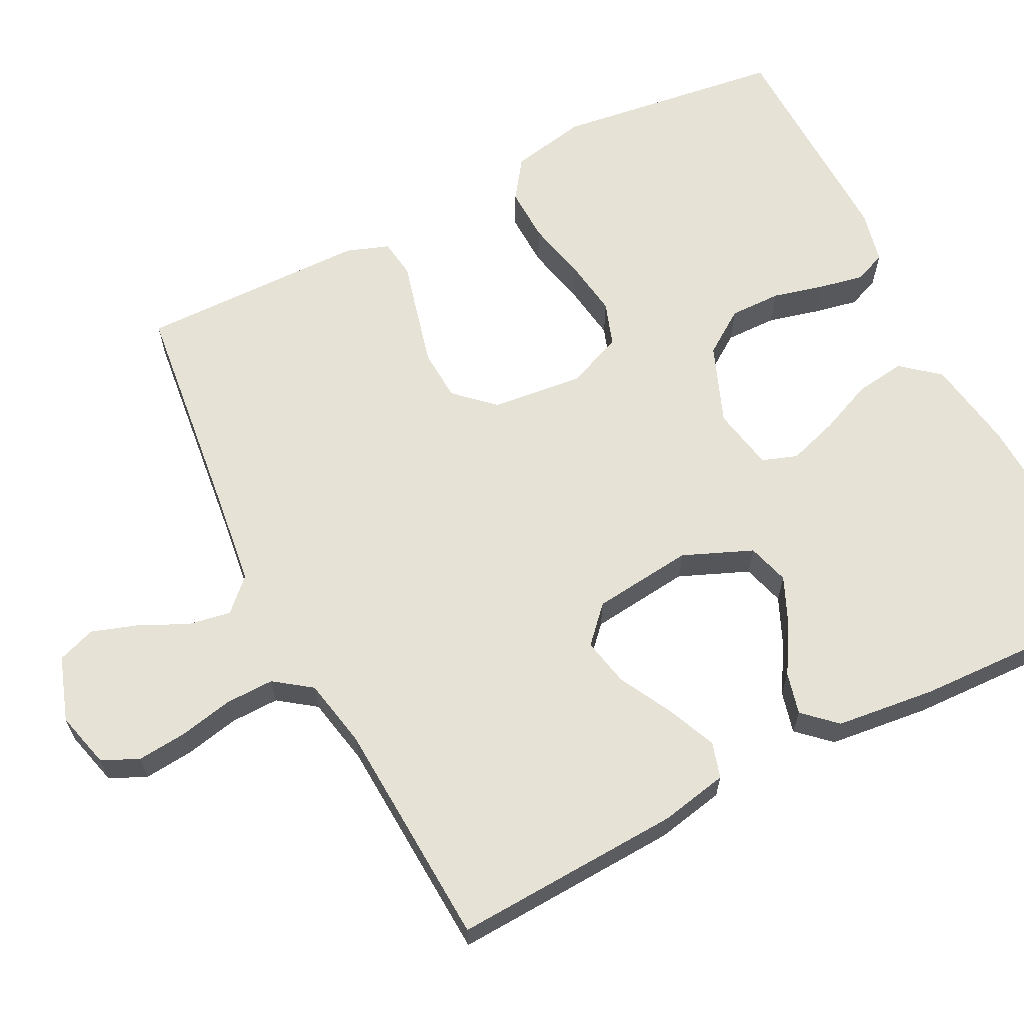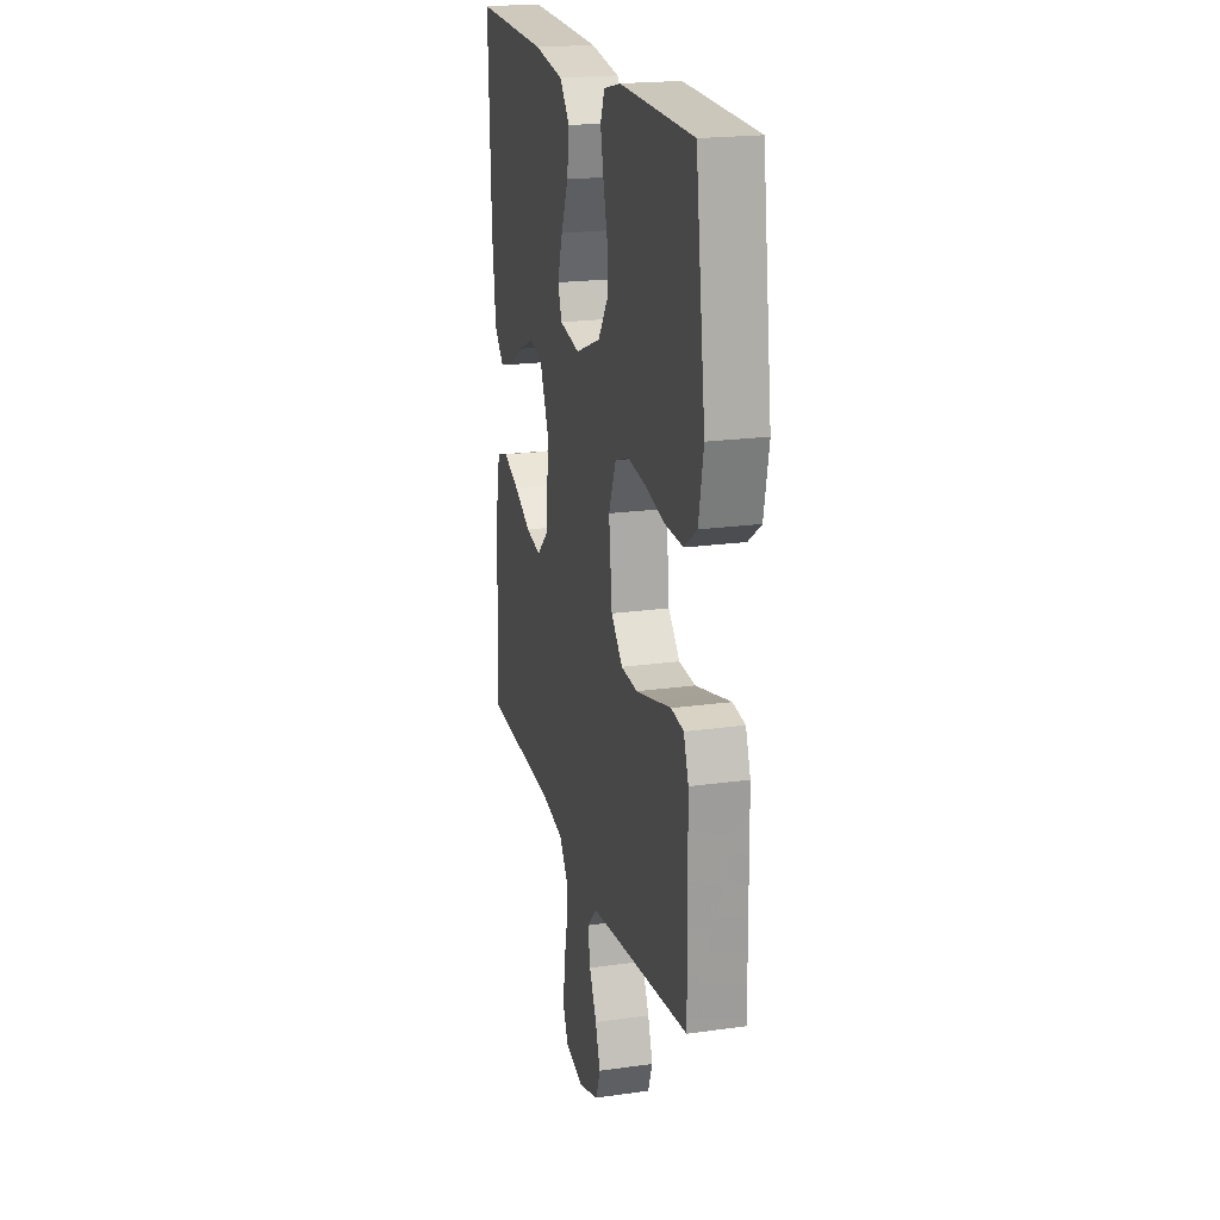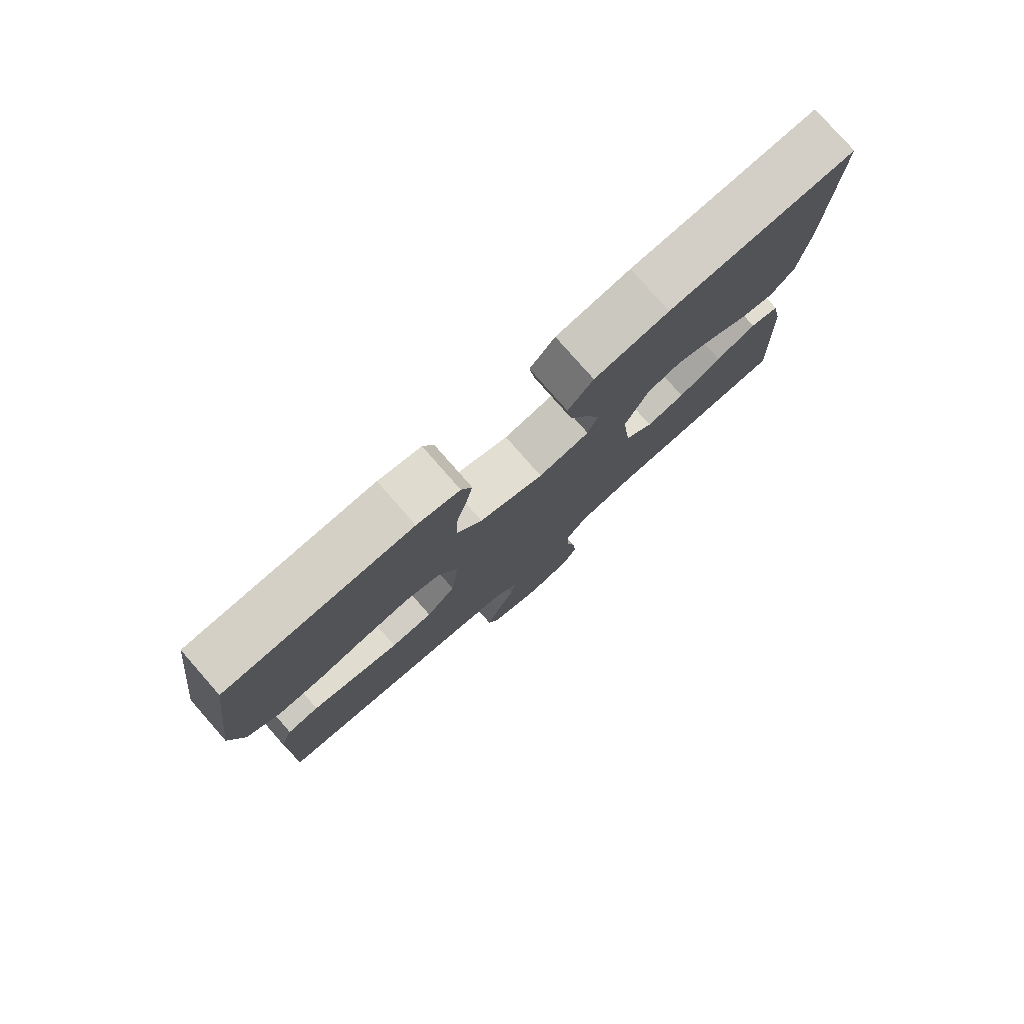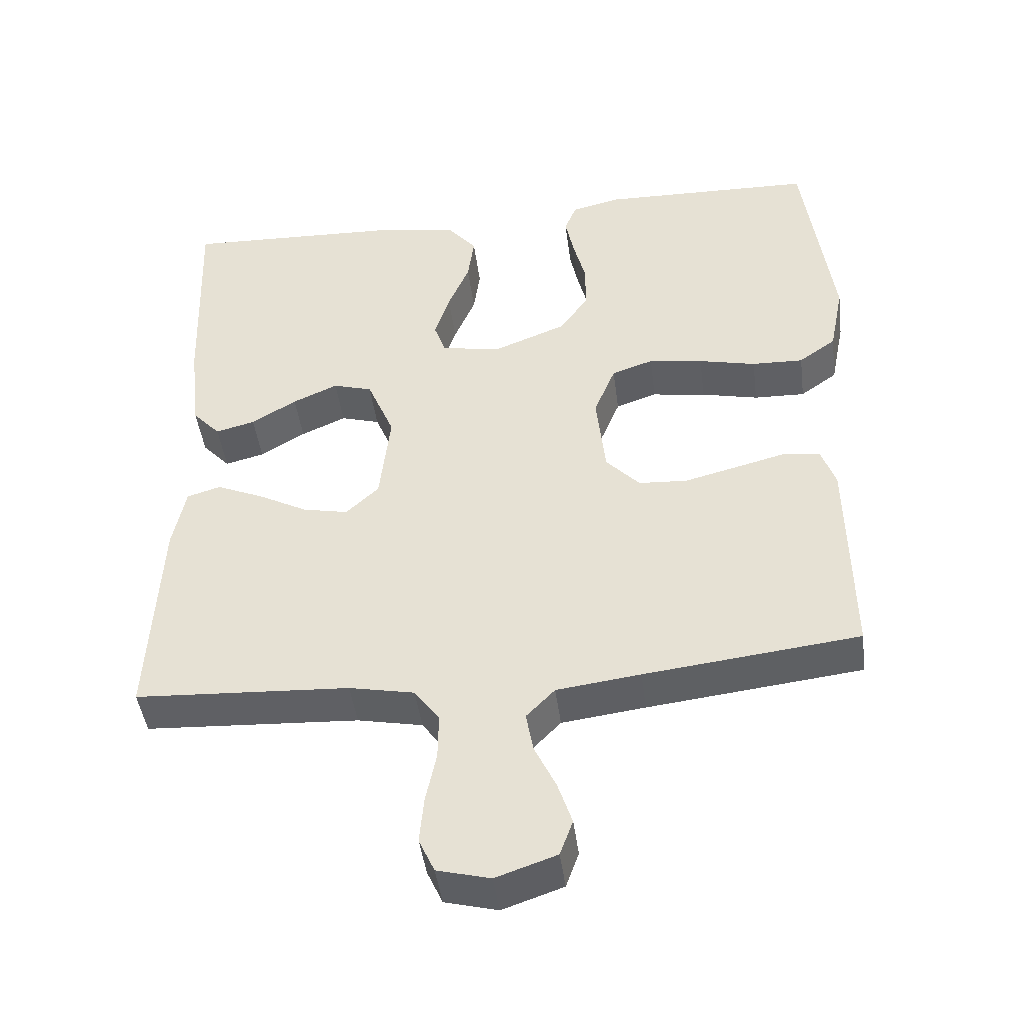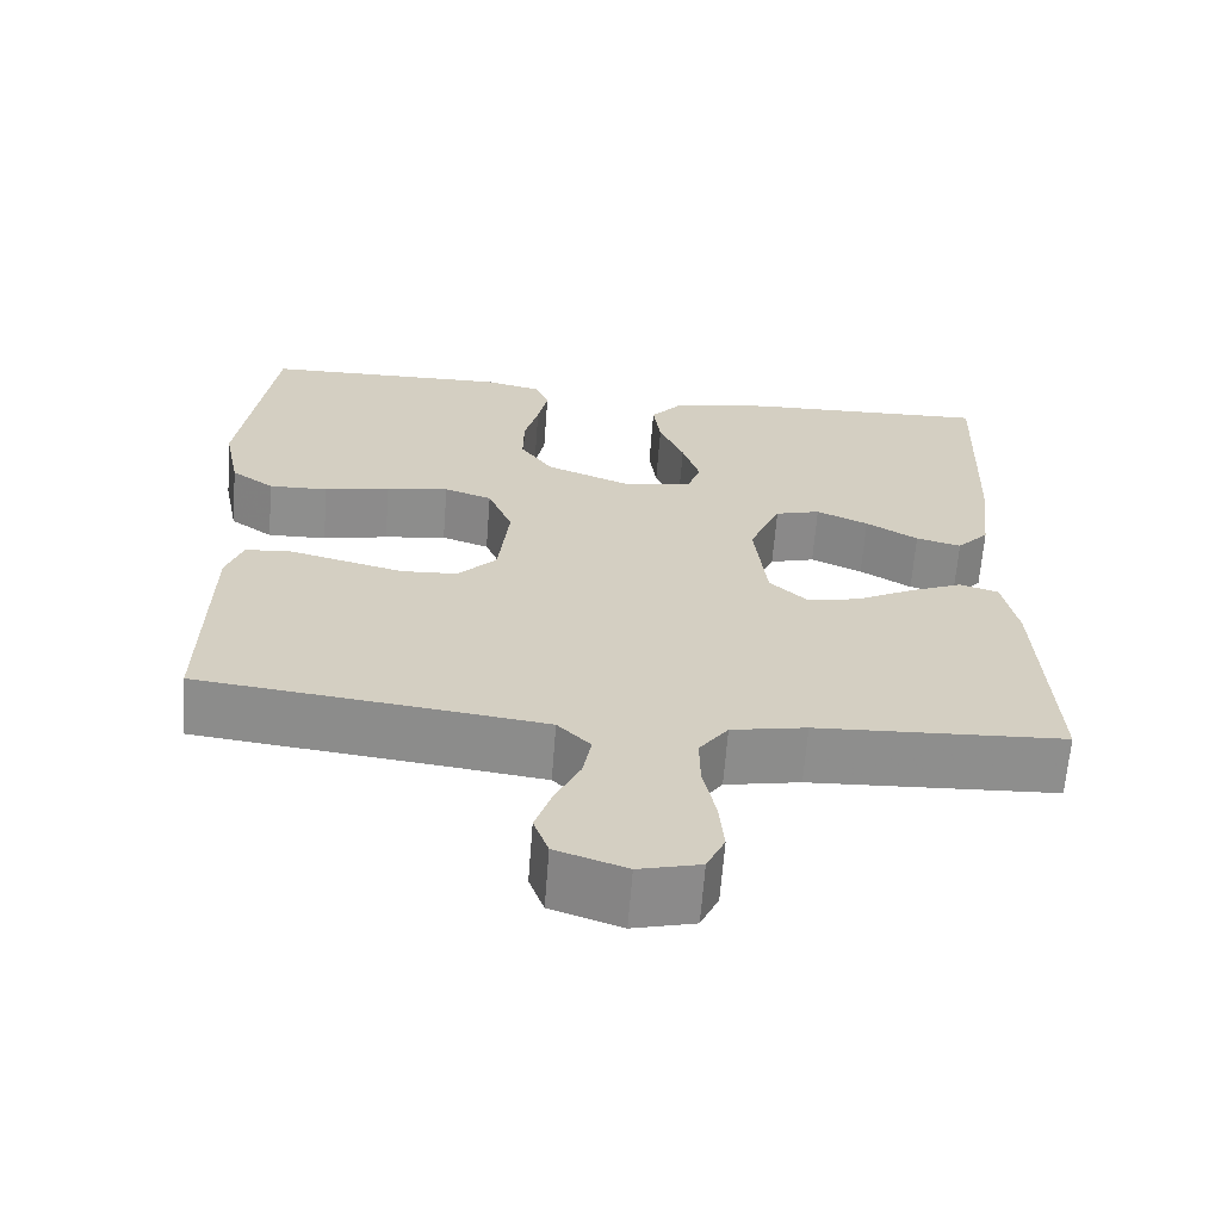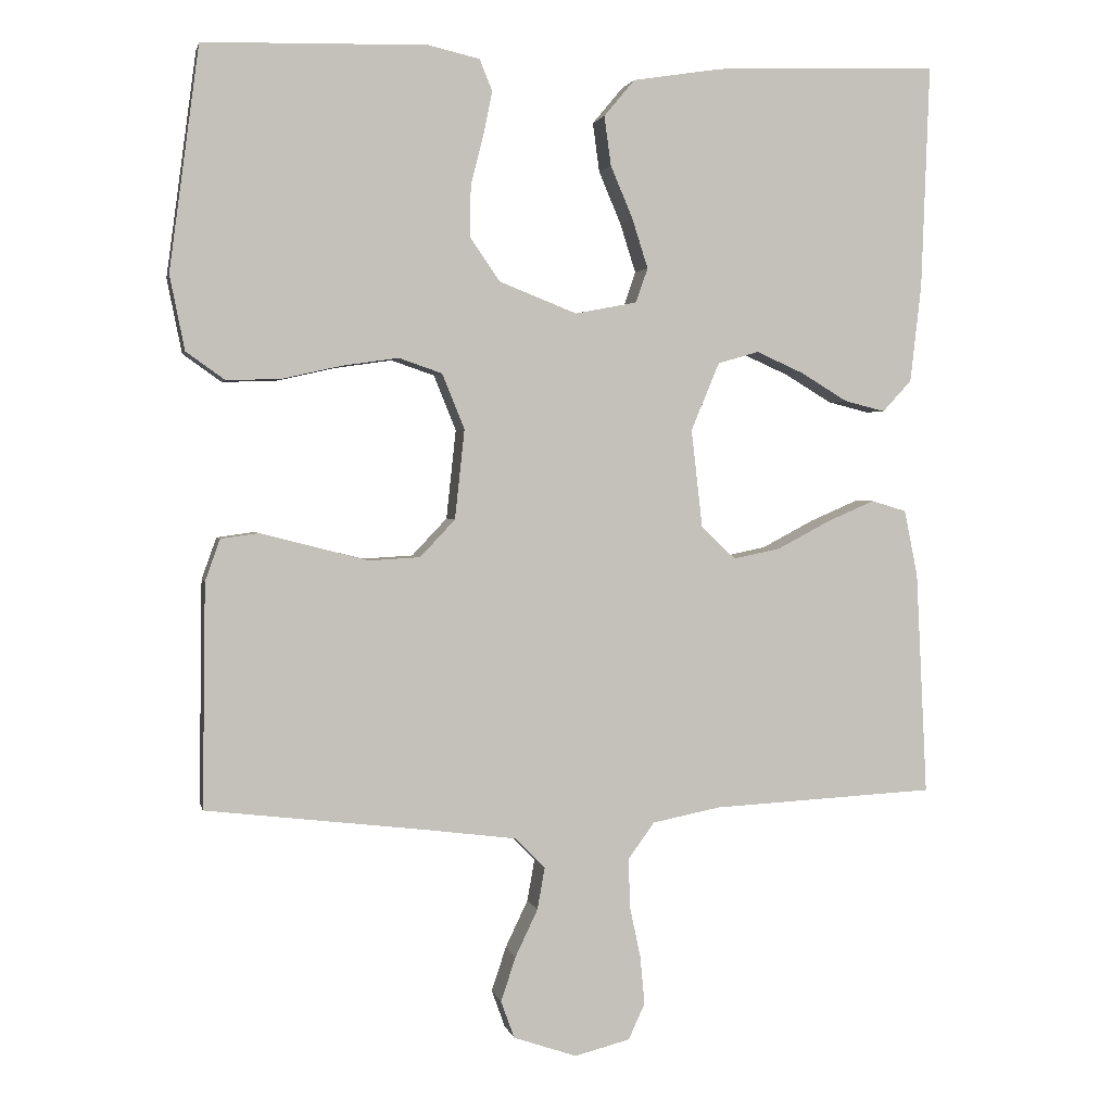
<metadata>
{"format":"obj","ext":"obj","renderer":"f3d","projection":"perspective","resolution":1024,"background":"white","views":[{"elev":63.9,"azim":-117.0,"up":"+Y"},{"elev":20.3,"azim":75.6,"up":"+Z"},{"elev":79.2,"azim":138.7,"up":"+Z"},{"elev":-44.7,"azim":7.3,"up":"+Z"},{"elev":-64.7,"azim":175.6,"up":"+Z"},{"elev":2.0,"azim":168.1,"up":"+Z"}]}
</metadata>
<code>
v 0.5 0.07 0.5
v 0.54 0.07 0.2
v 0.52 0.07 0.1
v 0.468 0.07 0.063
v 0.396 0.07 0.065
v 0.316 0.07 0.083
v 0.24 0.07 0.094
v 0.182 0.07 0.074
v 0.152 0.07 0
v 0.165 0.07 -0.12
v 0.212 0.07 -0.17
v 0.28 0.07 -0.174
v 0.355 0.07 -0.155
v 0.425 0.07 -0.137
v 0.476 0.07 -0.144
v 0.496 0.07 -0.2
v 0.5 0.07 -0.5
v 0.2 0.07 -0.535
v 0.083 0.07 -0.55
v 0.043 0.07 -0.591
v 0.053 0.07 -0.647
v 0.083 0.07 -0.71
v 0.103 0.07 -0.77
v 0.085 0.07 -0.82
v 0 0.07 -0.849
v -0.074 0.07 -0.83
v -0.096 0.07 -0.782
v -0.09 0.07 -0.717
v -0.075 0.07 -0.646
v -0.074 0.07 -0.582
v -0.109 0.07 -0.534
v -0.2 0.07 -0.516
v -0.5 0.07 -0.5
v -0.485 0.07 -0.2
v -0.467 0.07 -0.111
v -0.42 0.07 -0.097
v -0.355 0.07 -0.125
v -0.285 0.07 -0.162
v -0.222 0.07 -0.175
v -0.176 0.07 -0.132
v -0.161 0.07 0
v -0.199 0.07 0.091
v -0.254 0.07 0.107
v -0.317 0.07 0.079
v -0.38 0.07 0.041
v -0.435 0.07 0.027
v -0.474 0.07 0.069
v -0.489 0.07 0.2
v -0.5 0.07 0.5
v -0.2 0.07 0.489
v -0.08 0.07 0.47
v -0.039 0.07 0.421
v -0.048 0.07 0.355
v -0.078 0.07 0.284
v -0.099 0.07 0.218
v -0.083 0.07 0.172
v 0 0.07 0.156
v 0.104 0.07 0.197
v 0.144 0.07 0.255
v 0.143 0.07 0.323
v 0.126 0.07 0.39
v 0.114 0.07 0.449
v 0.131 0.07 0.491
v 0.2 0.07 0.507
v 0.5 0 0.5
v 0.54 0 0.2
v 0.52 0 0.1
v 0.468 0 0.063
v 0.396 0 0.065
v 0.316 0 0.083
v 0.24 0 0.094
v 0.182 0 0.074
v 0.152 0 0
v 0.165 0 -0.12
v 0.212 0 -0.17
v 0.28 0 -0.174
v 0.355 0 -0.155
v 0.425 0 -0.137
v 0.476 0 -0.144
v 0.496 0 -0.2
v 0.5 0 -0.5
v 0.2 0 -0.535
v 0.083 0 -0.55
v 0.043 0 -0.591
v 0.053 0 -0.647
v 0.083 0 -0.71
v 0.103 0 -0.77
v 0.085 0 -0.82
v 0 0 -0.849
v -0.074 0 -0.83
v -0.096 0 -0.782
v -0.09 0 -0.717
v -0.075 0 -0.646
v -0.074 0 -0.582
v -0.109 0 -0.534
v -0.2 0 -0.516
v -0.5 0 -0.5
v -0.485 0 -0.2
v -0.467 0 -0.111
v -0.42 0 -0.097
v -0.355 0 -0.125
v -0.285 0 -0.162
v -0.222 0 -0.175
v -0.176 0 -0.132
v -0.161 0 0
v -0.199 0 0.091
v -0.254 0 0.107
v -0.317 0 0.079
v -0.38 0 0.041
v -0.435 0 0.027
v -0.474 0 0.069
v -0.489 0 0.2
v -0.5 0 0.5
v -0.2 0 0.489
v -0.08 0 0.47
v -0.039 0 0.421
v -0.048 0 0.355
v -0.078 0 0.284
v -0.099 0 0.218
v -0.083 0 0.172
v 0 0 0.156
v 0.104 0 0.197
v 0.144 0 0.255
v 0.143 0 0.323
v 0.126 0 0.39
v 0.114 0 0.449
v 0.131 0 0.491
v 0.2 0 0.507
f 4 5 6
f 3 4 6
f 2 3 6
f 1 2 6
f 64 1 6
f 63 64 6
f 62 63 6
f 61 62 6
f 60 61 6
f 59 60 6 7
f 58 59 7 8
f 57 58 8 9
f 56 57 9 10
f 52 53 54
f 51 52 54
f 50 51 54
f 49 50 54
f 48 49 54
f 47 48 54
f 46 47 54
f 45 46 54
f 44 45 54
f 43 44 54 55
f 42 43 55 56
f 36 37 38
f 35 36 38
f 34 35 38
f 33 34 38
f 32 33 38
f 31 32 38 39
f 30 31 39 40
f 27 28 29
f 26 27 29
f 25 26 29
f 24 25 29
f 23 24 29
f 22 23 29
f 21 22 29
f 20 21 29 30
f 30 40 41
f 20 30 41
f 19 20 41
f 16 17 18
f 15 16 18
f 14 15 18
f 13 14 18
f 12 13 18 19
f 42 56 10
f 41 42 10
f 19 41 10
f 19 10 11
f 11 12 19
f 70 69 68
f 70 68 67
f 70 67 66
f 70 66 65
f 70 65 128
f 70 128 127
f 70 127 126
f 70 126 125
f 70 125 124
f 71 70 124 123
f 72 71 123 122
f 73 72 122 121
f 74 73 121 120
f 118 117 116
f 118 116 115
f 118 115 114
f 118 114 113
f 118 113 112
f 118 112 111
f 118 111 110
f 118 110 109
f 118 109 108
f 119 118 108 107
f 120 119 107 106
f 102 101 100
f 102 100 99
f 102 99 98
f 102 98 97
f 102 97 96
f 103 102 96 95
f 104 103 95 94
f 93 92 91
f 93 91 90
f 93 90 89
f 93 89 88
f 93 88 87
f 93 87 86
f 93 86 85
f 94 93 85 84
f 105 104 94
f 105 94 84
f 105 84 83
f 82 81 80
f 82 80 79
f 82 79 78
f 82 78 77
f 83 82 77 76
f 74 120 106
f 74 106 105
f 74 105 83
f 75 74 83
f 83 76 75
f 1 65 66 2
f 2 66 67 3
f 3 67 68 4
f 4 68 69 5
f 5 69 70 6
f 6 70 71 7
f 7 71 72 8
f 8 72 73 9
f 9 73 74 10
f 10 74 75 11
f 11 75 76 12
f 12 76 77 13
f 13 77 78 14
f 14 78 79 15
f 15 79 80 16
f 16 80 81 17
f 17 81 82 18
f 18 82 83 19
f 19 83 84 20
f 20 84 85 21
f 21 85 86 22
f 22 86 87 23
f 23 87 88 24
f 24 88 89 25
f 25 89 90 26
f 26 90 91 27
f 27 91 92 28
f 28 92 93 29
f 29 93 94 30
f 30 94 95 31
f 31 95 96 32
f 32 96 97 33
f 33 97 98 34
f 34 98 99 35
f 35 99 100 36
f 36 100 101 37
f 37 101 102 38
f 38 102 103 39
f 39 103 104 40
f 40 104 105 41
f 41 105 106 42
f 42 106 107 43
f 43 107 108 44
f 44 108 109 45
f 45 109 110 46
f 46 110 111 47
f 47 111 112 48
f 48 112 113 49
f 49 113 114 50
f 50 114 115 51
f 51 115 116 52
f 52 116 117 53
f 53 117 118 54
f 54 118 119 55
f 55 119 120 56
f 56 120 121 57
f 57 121 122 58
f 58 122 123 59
f 59 123 124 60
f 60 124 125 61
f 61 125 126 62
f 62 126 127 63
f 63 127 128 64
f 64 128 65 1

</code>
